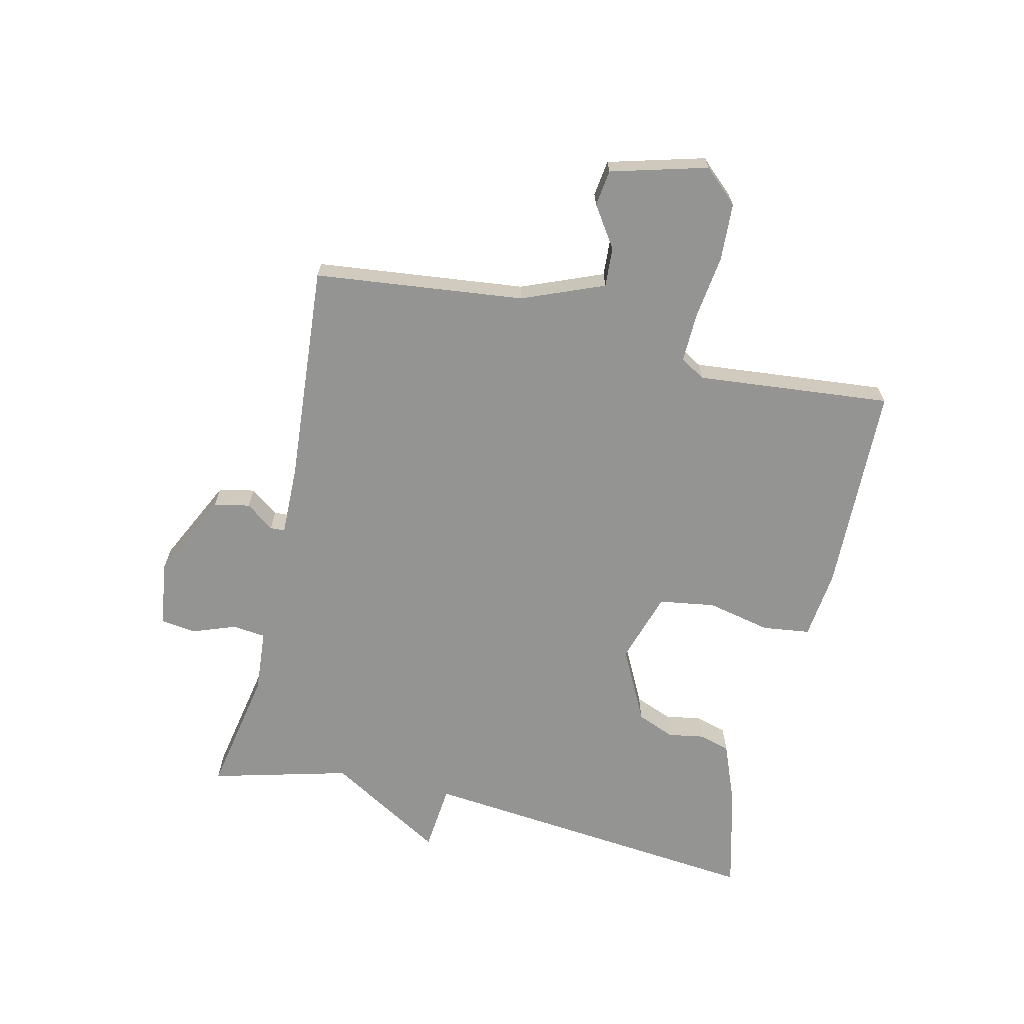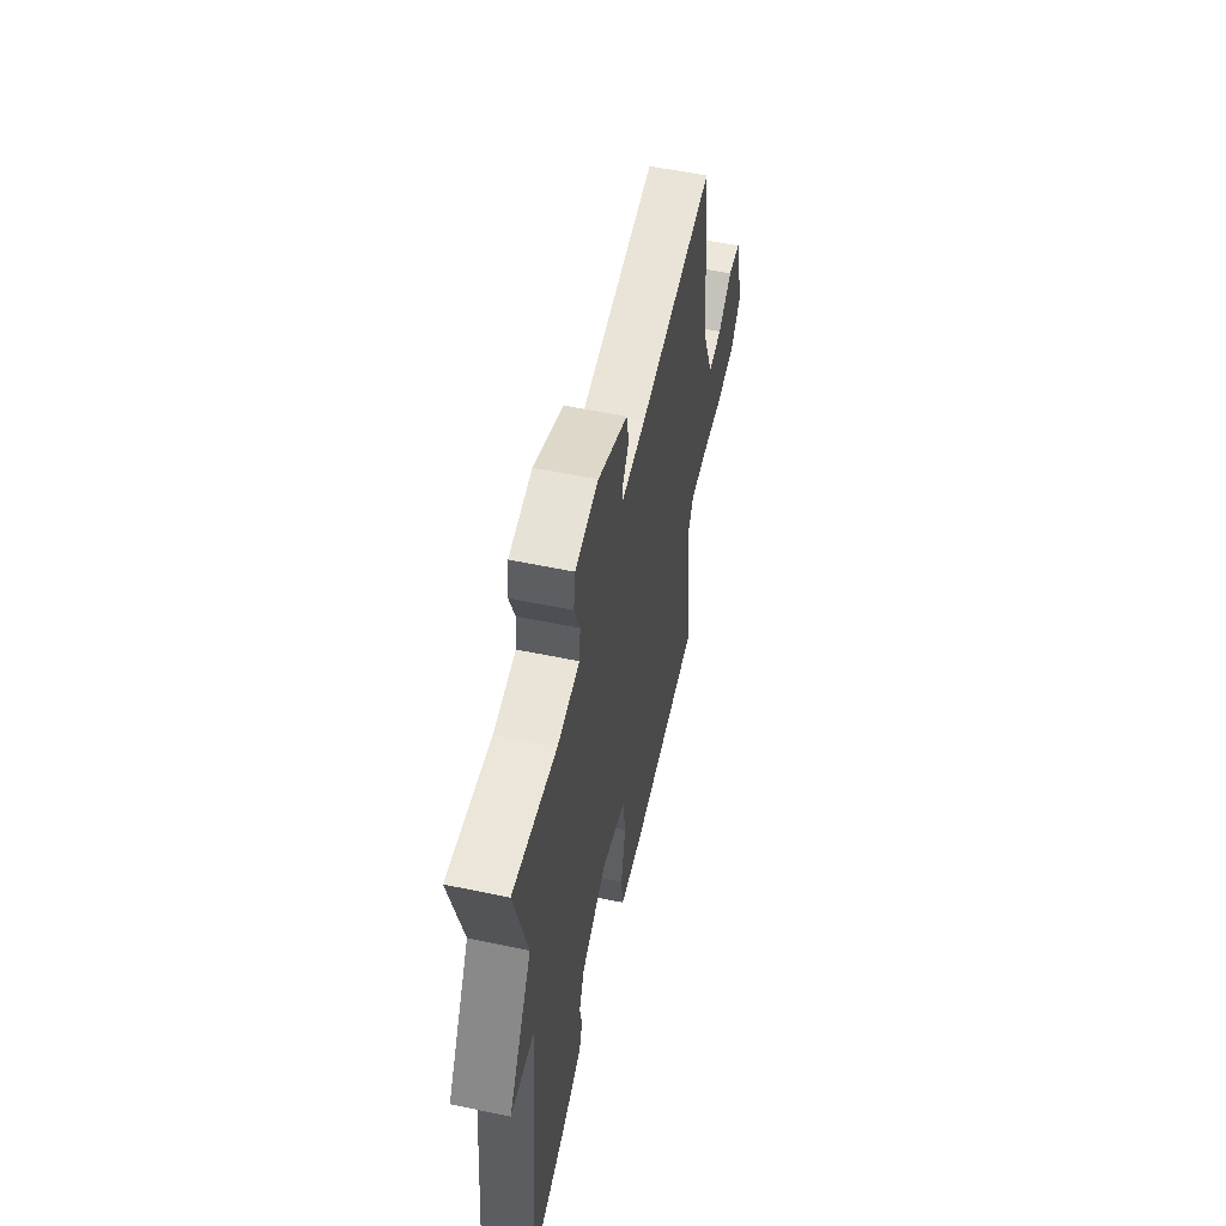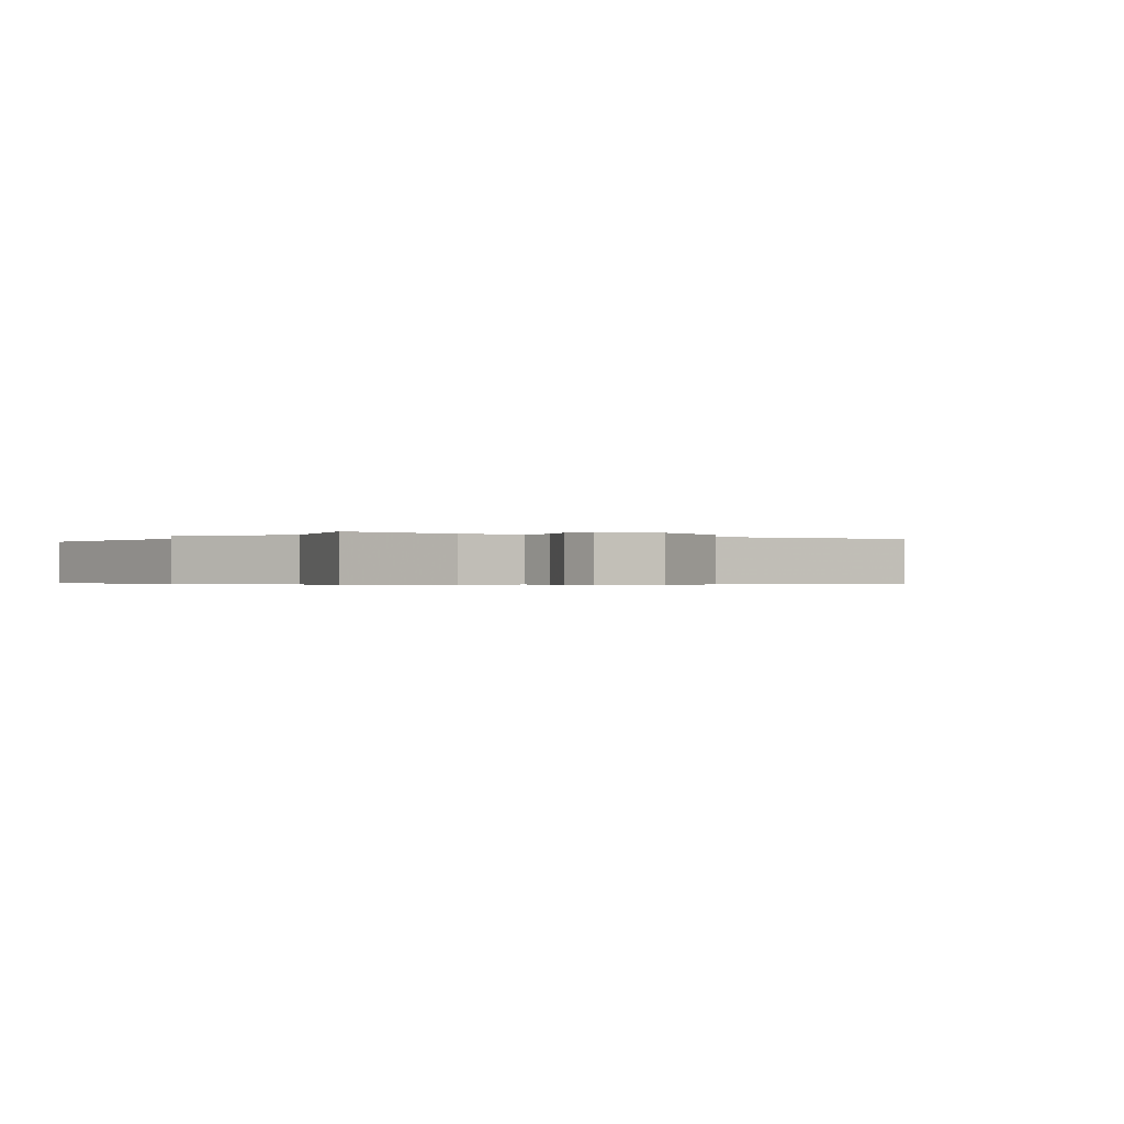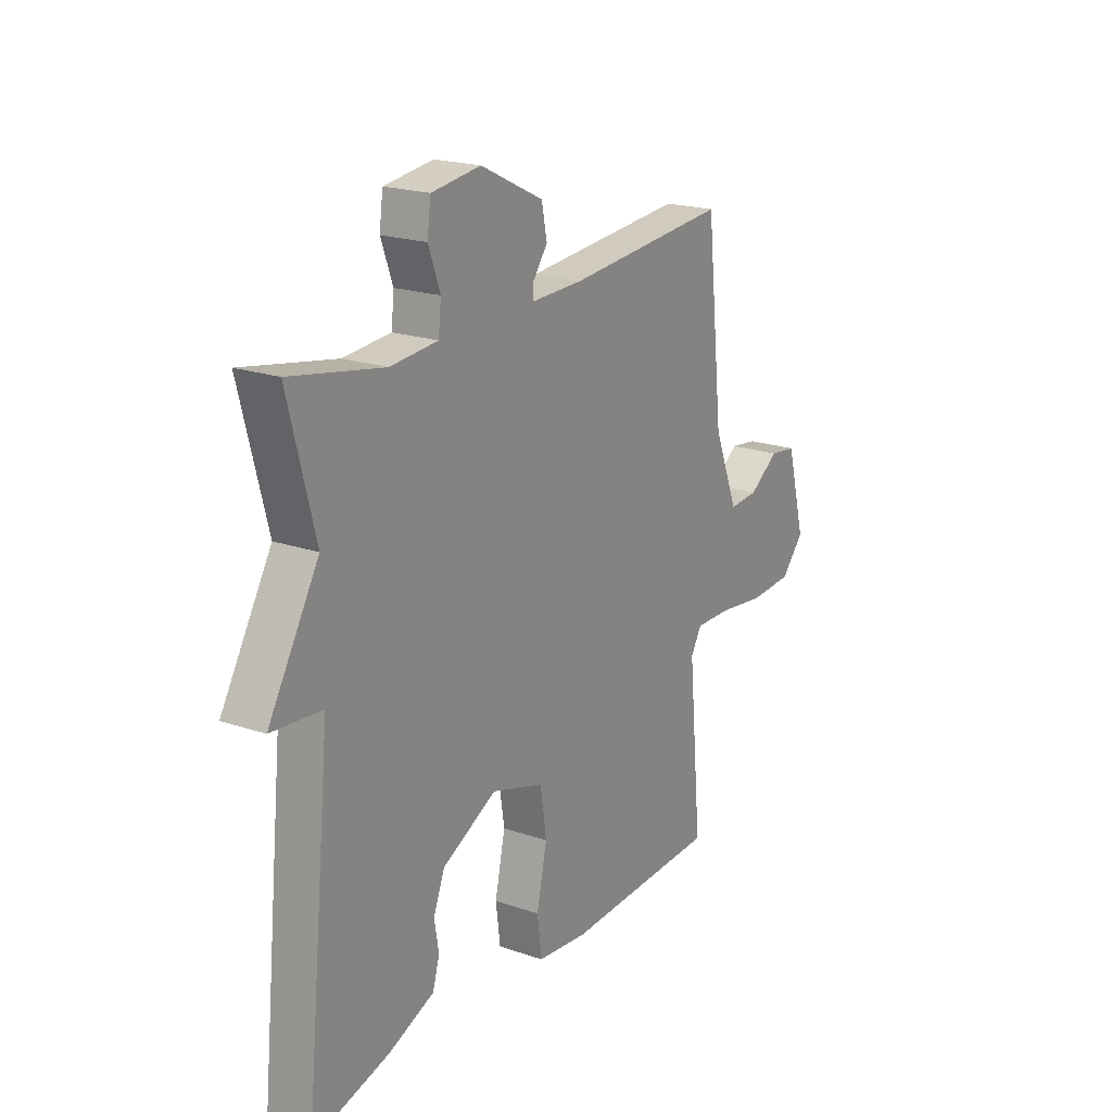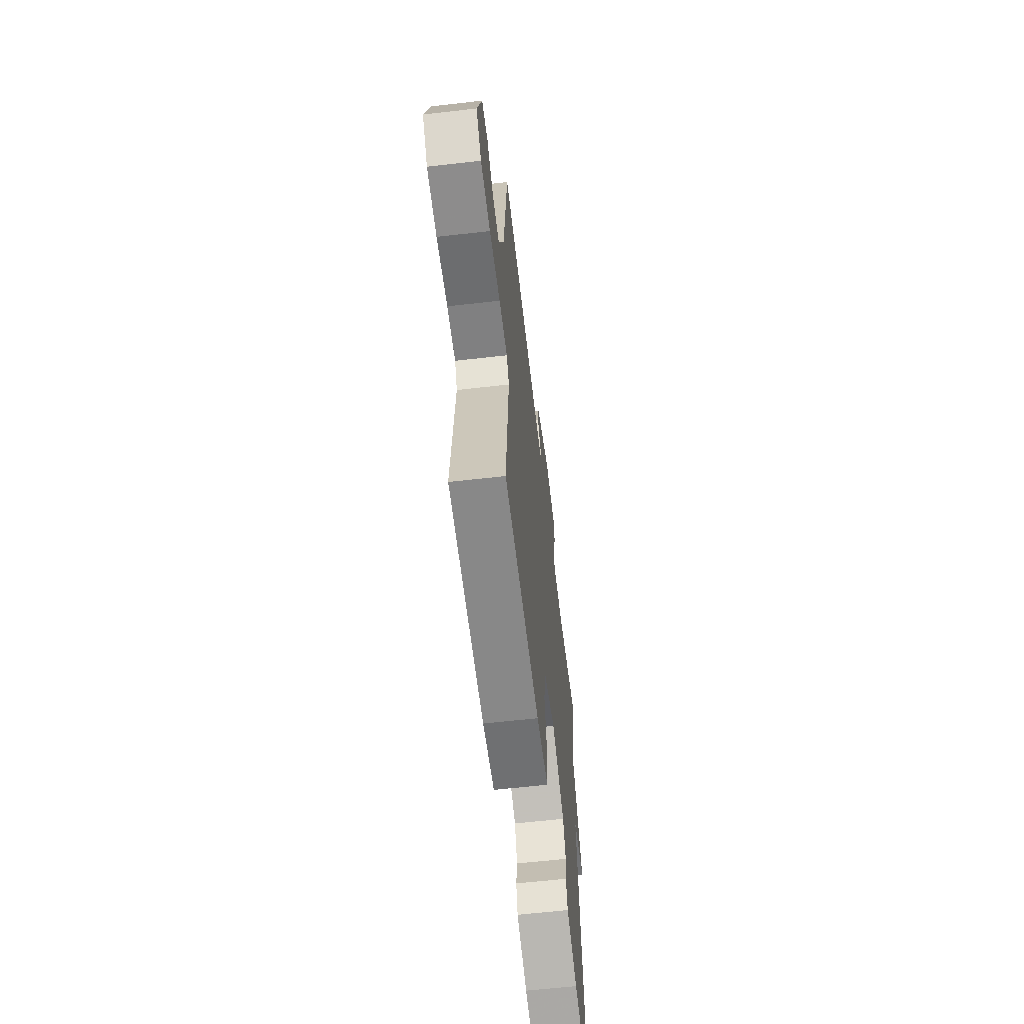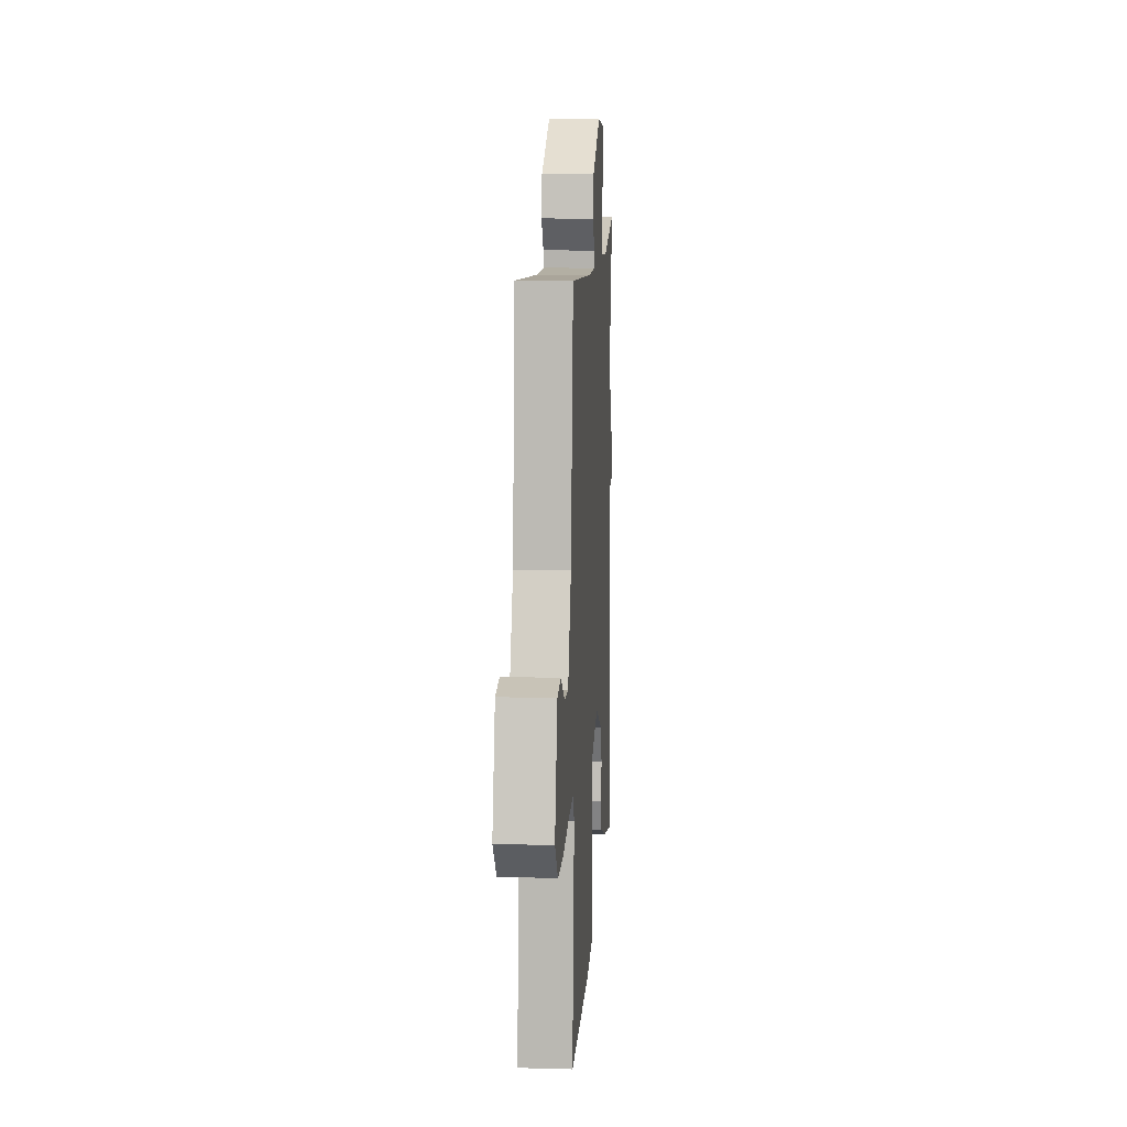
<metadata>
{"format":"obj","ext":"obj","renderer":"f3d","projection":"perspective","resolution":1024,"background":"white","views":[{"elev":-67.0,"azim":77.0,"up":"+Y"},{"elev":55.9,"azim":-77.6,"up":"+Z"},{"elev":-0.4,"azim":-34.1,"up":"+Y"},{"elev":20.4,"azim":-58.1,"up":"+Z"},{"elev":-61.4,"azim":96.7,"up":"+Z"},{"elev":12.0,"azim":93.7,"up":"+Z"}]}
</metadata>
<code>
v 0.5 0.07 0.5
v 0.538 0.07 0.156
v 0.592 0.07 0.022
v 0.657 0.07 0.026
v 0.724 0.07 0.071
v 0.783 0.07 0.063
v 0.826 0.07 -0.095
v 0.775 0.07 -0.151
v 0.68 0.07 -0.156
v 0.575 0.07 -0.142
v 0.494 0.07 -0.14
v 0.47 0.07 -0.181
v 0.5 0.07 -0.5
v 0.154 0.07 -0.509
v 0.041 0.07 -0.496
v 0.031 0.07 -0.418
v 0.054 0.07 -0.313
v 0.04 0.07 -0.221
v -0.077 0.07 -0.184
v -0.198 0.07 -0.245
v -0.223 0.07 -0.307
v -0.213 0.07 -0.366
v -0.228 0.07 -0.417
v -0.33 0.07 -0.457
v -0.5 0.07 -0.5
v -0.441 0.07 0.073
v -0.553 0.07 0.084
v -0.441 0.07 0.273
v -0.5 0.07 0.5
v -0.295 0.07 0.461
v -0.19 0.07 0.469
v -0.184 0.07 0.524
v -0.21 0.07 0.595
v -0.202 0.07 0.653
v -0.093 0.07 0.667
v 0.046 0.07 0.599
v 0.058 0.07 0.54
v 0.024 0.07 0.494
v 0.025 0.07 0.47
v 0.141 0.07 0.472
v 0.5 0 0.5
v 0.538 0 0.156
v 0.592 0 0.022
v 0.657 0 0.026
v 0.724 0 0.071
v 0.783 0 0.063
v 0.826 0 -0.095
v 0.775 0 -0.151
v 0.68 0 -0.156
v 0.575 0 -0.142
v 0.494 0 -0.14
v 0.47 0 -0.181
v 0.5 0 -0.5
v 0.154 0 -0.509
v 0.041 0 -0.496
v 0.031 0 -0.418
v 0.054 0 -0.313
v 0.04 0 -0.221
v -0.077 0 -0.184
v -0.198 0 -0.245
v -0.223 0 -0.307
v -0.213 0 -0.366
v -0.228 0 -0.417
v -0.33 0 -0.457
v -0.5 0 -0.5
v -0.441 0 0.073
v -0.553 0 0.084
v -0.441 0 0.273
v -0.5 0 0.5
v -0.295 0 0.461
v -0.19 0 0.469
v -0.184 0 0.524
v -0.21 0 0.595
v -0.202 0 0.653
v -0.093 0 0.667
v 0.046 0 0.599
v 0.058 0 0.54
v 0.024 0 0.494
v 0.025 0 0.47
v 0.141 0 0.472
f 36 37 38
f 35 36 38
f 34 35 38
f 33 34 38
f 32 33 38
f 31 32 38 39
f 30 31 39
f 28 29 30
f 30 39 40
f 28 30 40
f 27 28 40
f 26 27 40
f 24 25 26
f 23 24 26
f 22 23 26
f 21 22 26
f 20 21 26
f 40 1 2
f 26 40 2
f 20 26 2
f 19 20 2
f 15 16 17
f 14 15 17
f 13 14 17
f 12 13 17
f 11 12 17 18
f 8 9 10
f 7 8 10
f 6 7 10
f 5 6 10
f 4 5 10
f 3 4 10 11
f 11 18 19
f 3 11 19
f 2 3 19
f 78 77 76
f 78 76 75
f 78 75 74
f 78 74 73
f 78 73 72
f 79 78 72 71
f 79 71 70
f 70 69 68
f 80 79 70
f 80 70 68
f 80 68 67
f 80 67 66
f 66 65 64
f 66 64 63
f 66 63 62
f 66 62 61
f 66 61 60
f 42 41 80
f 42 80 66
f 42 66 60
f 42 60 59
f 57 56 55
f 57 55 54
f 57 54 53
f 57 53 52
f 58 57 52 51
f 50 49 48
f 50 48 47
f 50 47 46
f 50 46 45
f 50 45 44
f 51 50 44 43
f 59 58 51
f 59 51 43
f 59 43 42
f 1 41 42 2
f 2 42 43 3
f 3 43 44 4
f 4 44 45 5
f 5 45 46 6
f 6 46 47 7
f 7 47 48 8
f 8 48 49 9
f 9 49 50 10
f 10 50 51 11
f 11 51 52 12
f 12 52 53 13
f 13 53 54 14
f 14 54 55 15
f 15 55 56 16
f 16 56 57 17
f 17 57 58 18
f 18 58 59 19
f 19 59 60 20
f 20 60 61 21
f 21 61 62 22
f 22 62 63 23
f 23 63 64 24
f 24 64 65 25
f 25 65 66 26
f 26 66 67 27
f 27 67 68 28
f 28 68 69 29
f 29 69 70 30
f 30 70 71 31
f 31 71 72 32
f 32 72 73 33
f 33 73 74 34
f 34 74 75 35
f 35 75 76 36
f 36 76 77 37
f 37 77 78 38
f 38 78 79 39
f 39 79 80 40
f 40 80 41 1

</code>
